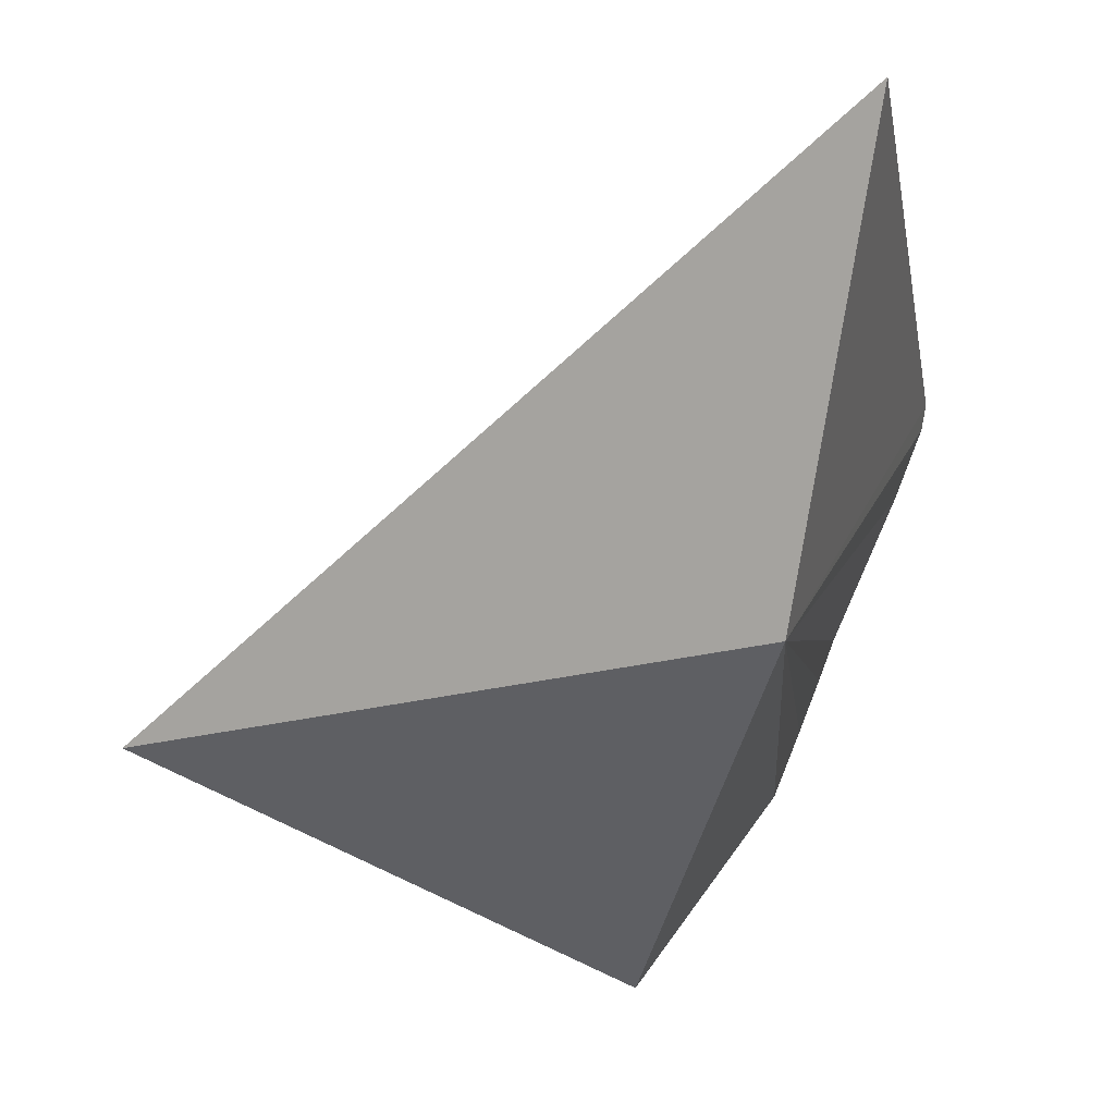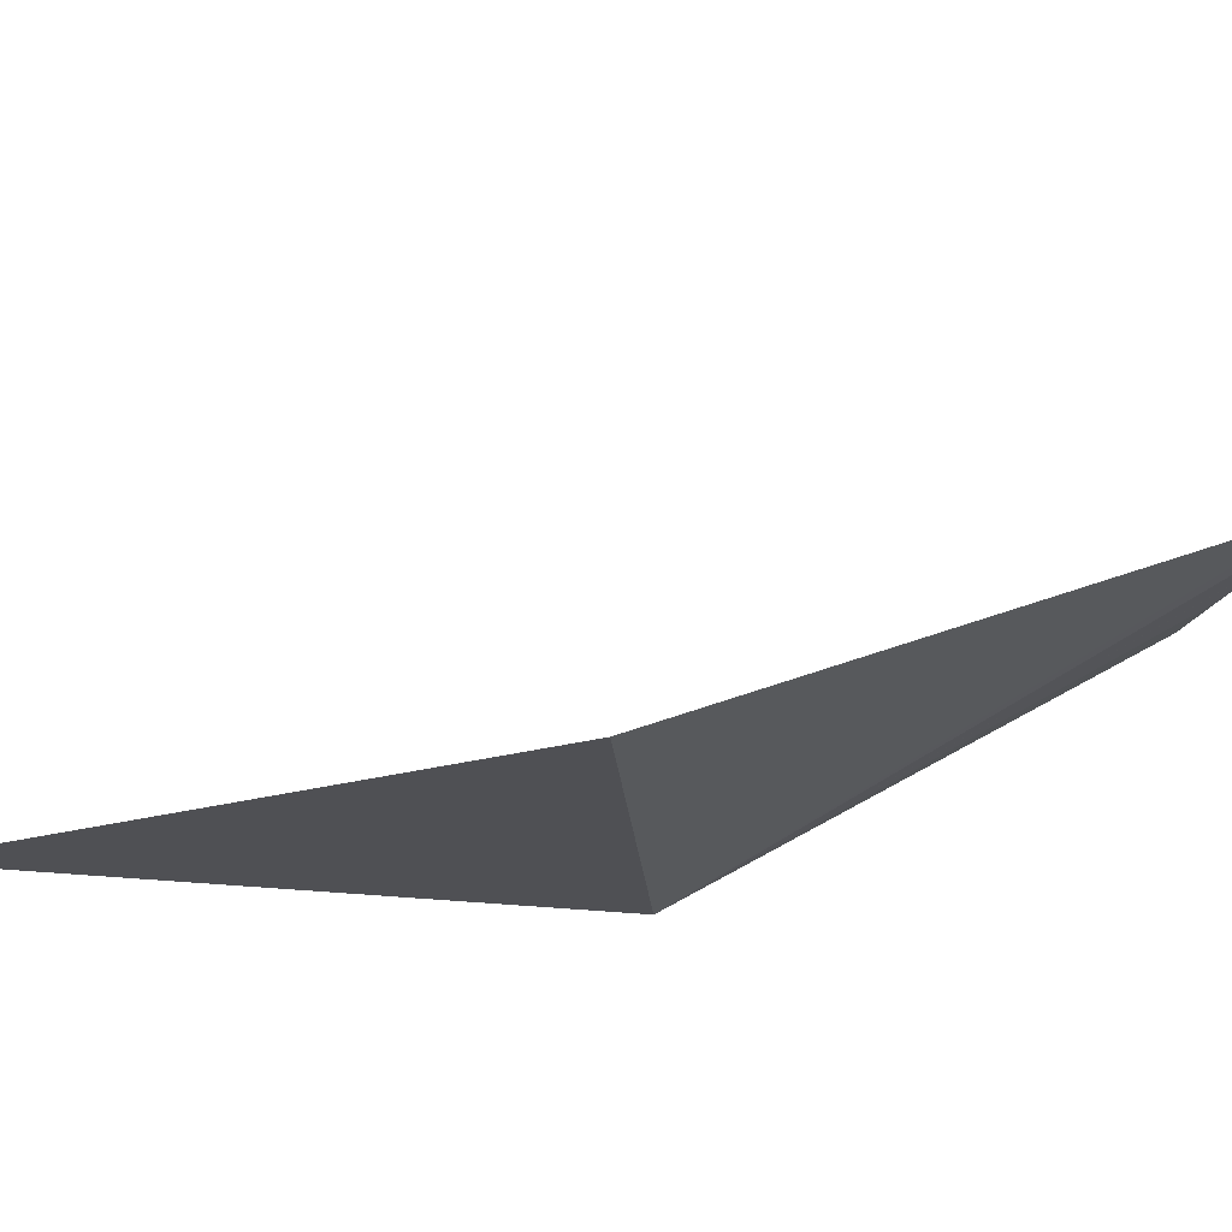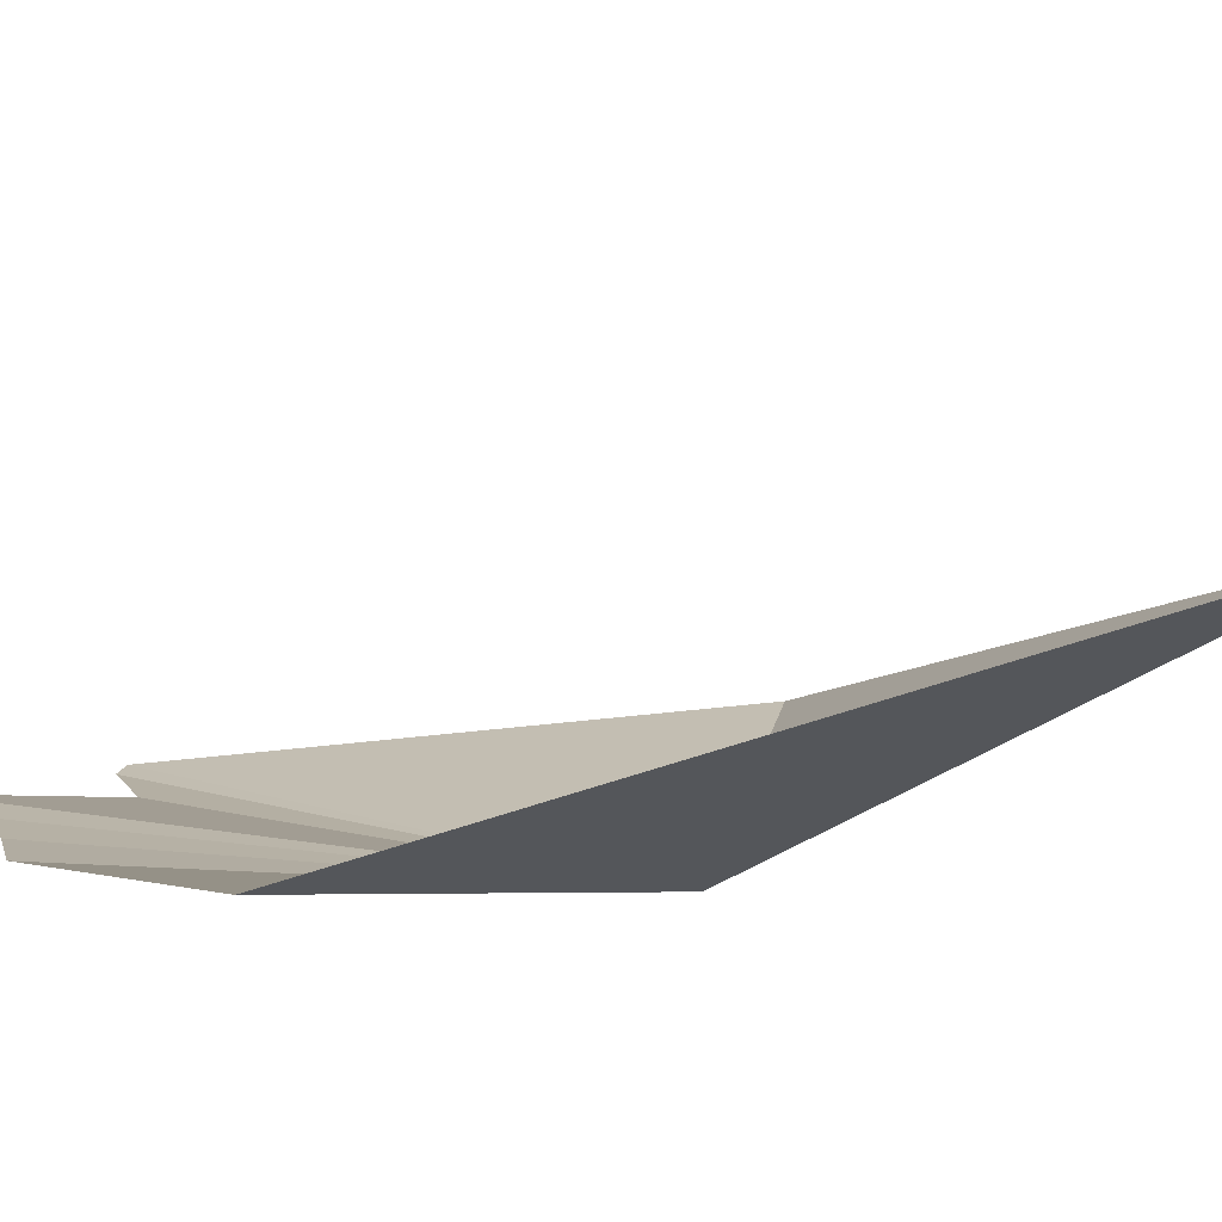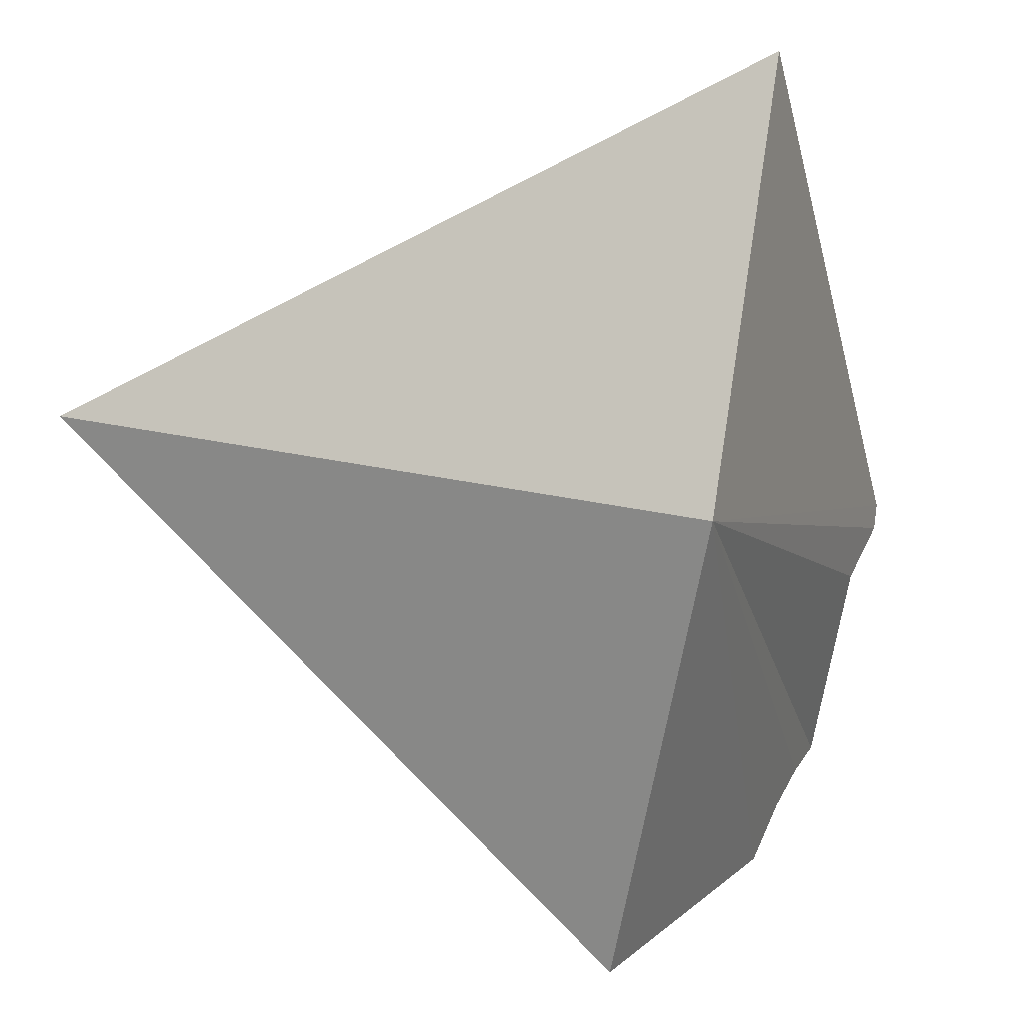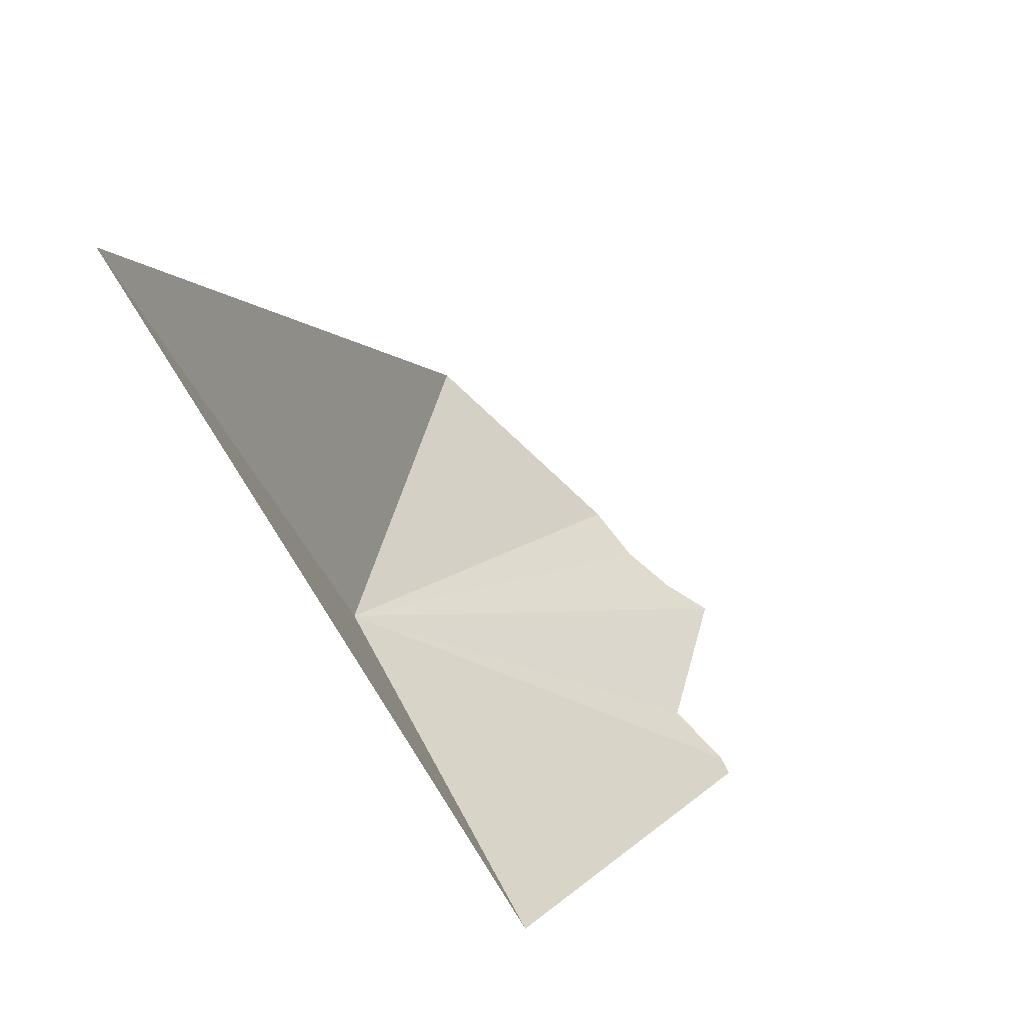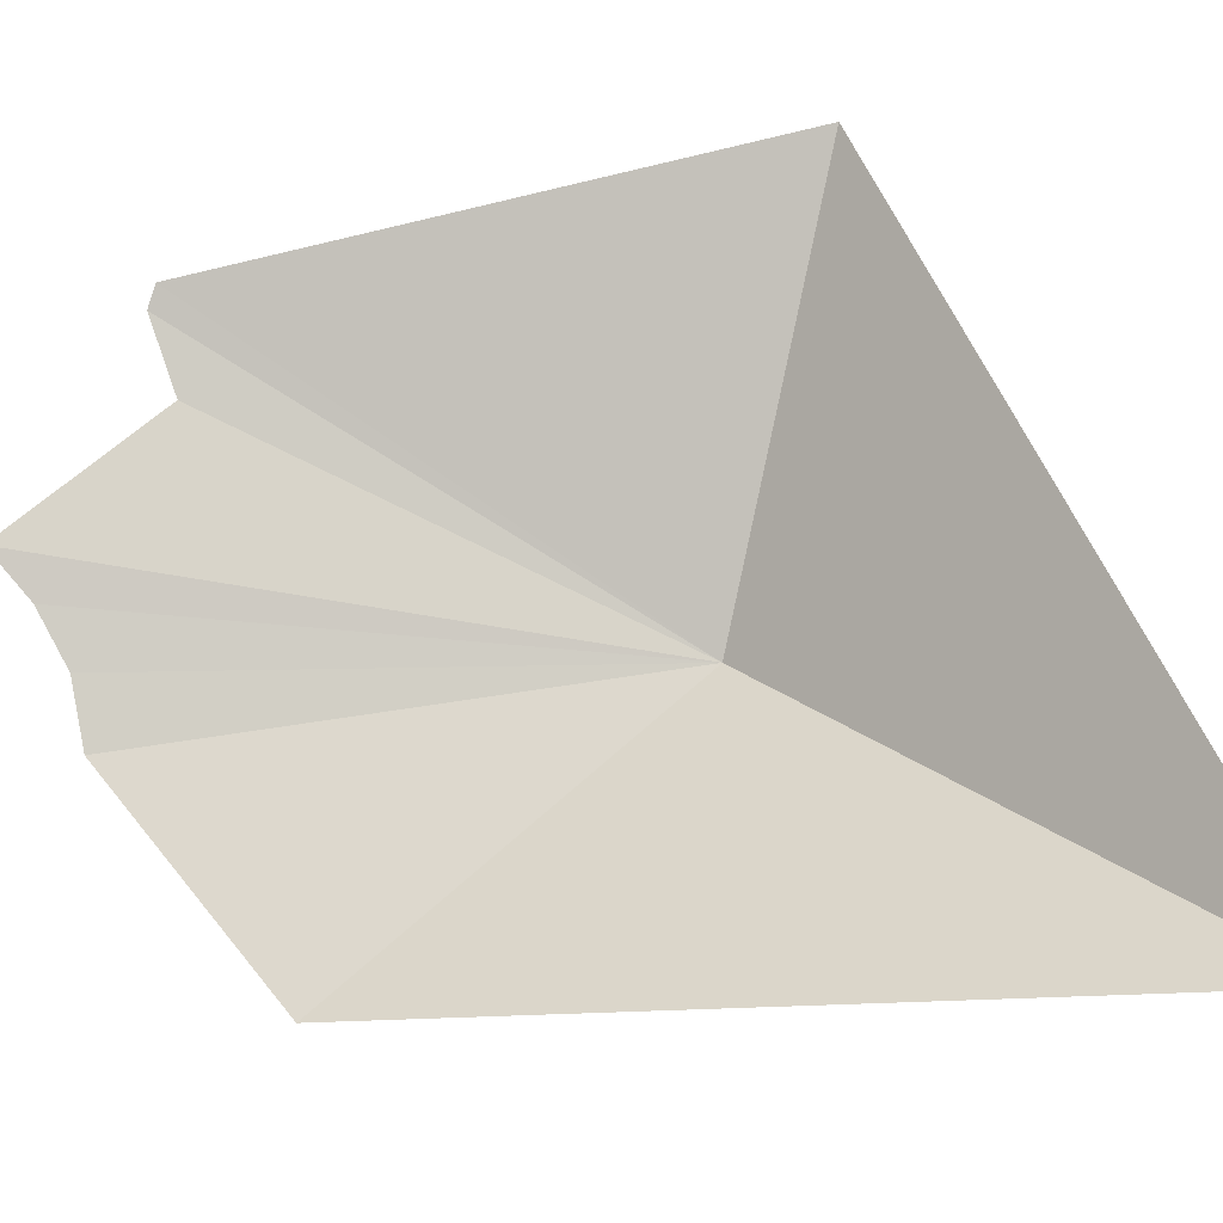
<metadata>
{"format":"obj","ext":"obj","renderer":"f3d","projection":"perspective","resolution":1024,"background":"white","views":[{"elev":-10.0,"azim":67.2,"up":"+Y"},{"elev":54.9,"azim":118.7,"up":"+Y"},{"elev":-59.6,"azim":-34.3,"up":"+Y"},{"elev":-32.2,"azim":71.9,"up":"+Y"},{"elev":47.3,"azim":137.8,"up":"+Z"},{"elev":12.9,"azim":-28.2,"up":"+Y"}]}
</metadata>
<code>
v 15.59 -10.66 88.21
v 7.399 -16.42 87.46
v 5.143 -12.26 83.2
v 5.143 -10.86 82.58
v 7.744 -6.173 81.59
v 4.068 -8.632 81.15
v 7.499 -4.588 80.79
v 4.732 -9.659 81.88
v 19.57 -13.54 101.2
v 7.694 -4.081 80.78
v 18.37 -1.043 87.49
f 1 2 3
f 1 3 4
f 1 5 7
f 1 8 6
f 1 7 10
f 1 10 11
f 1 4 8
f 1 6 5
f 1 9 2
f 1 11 9

</code>
